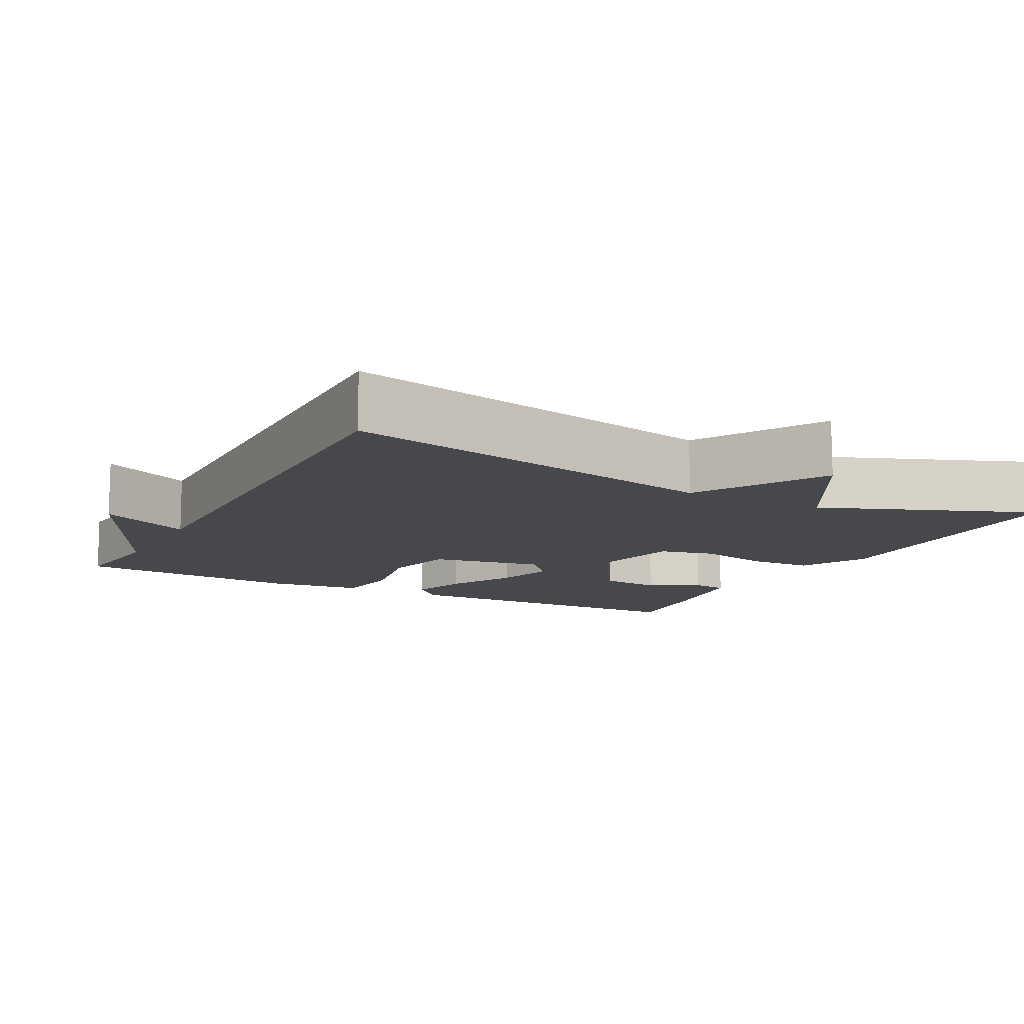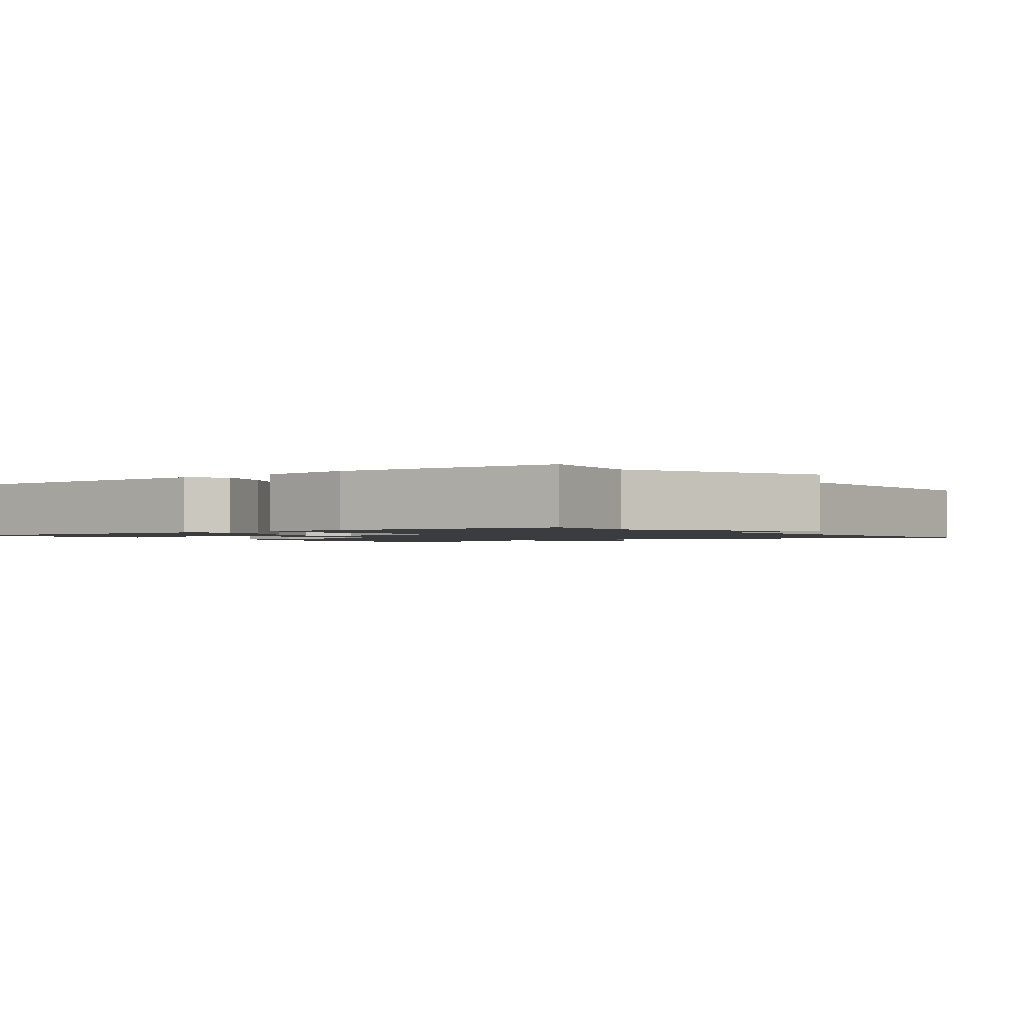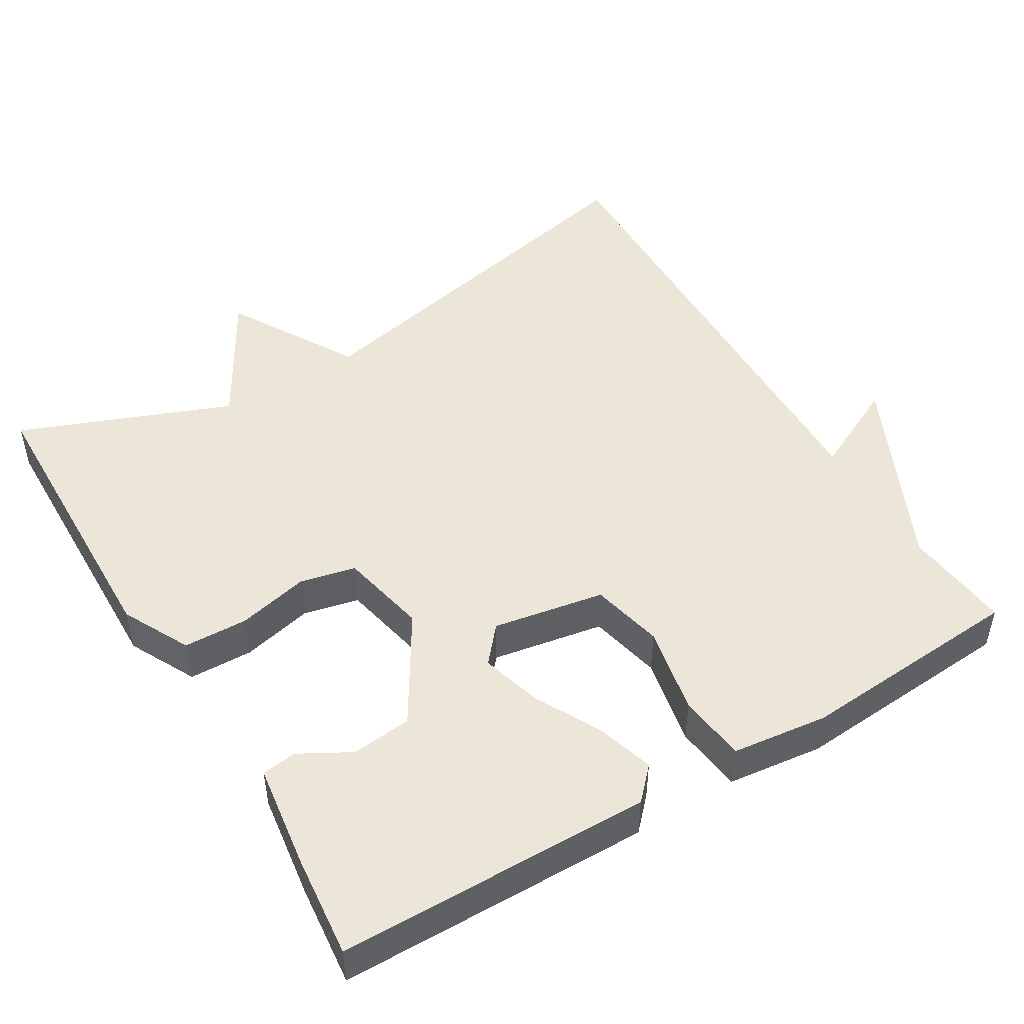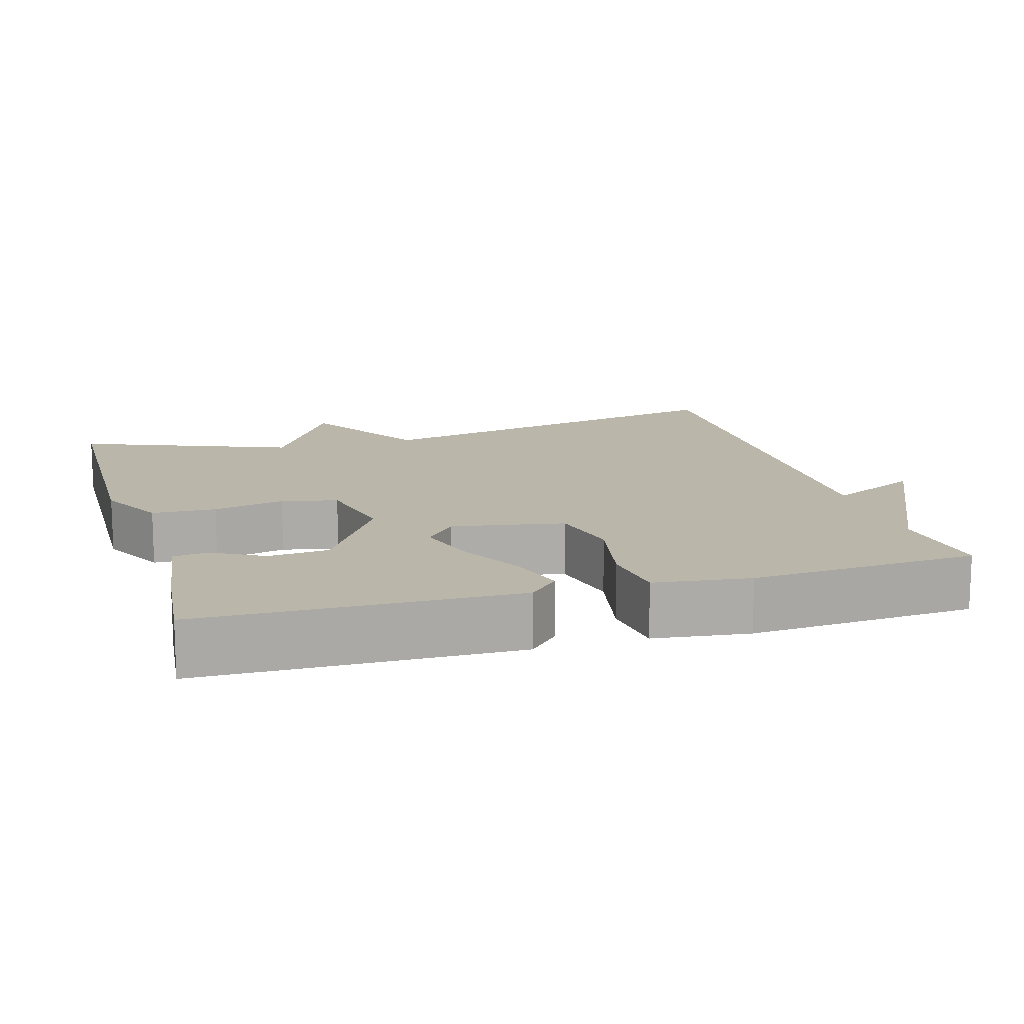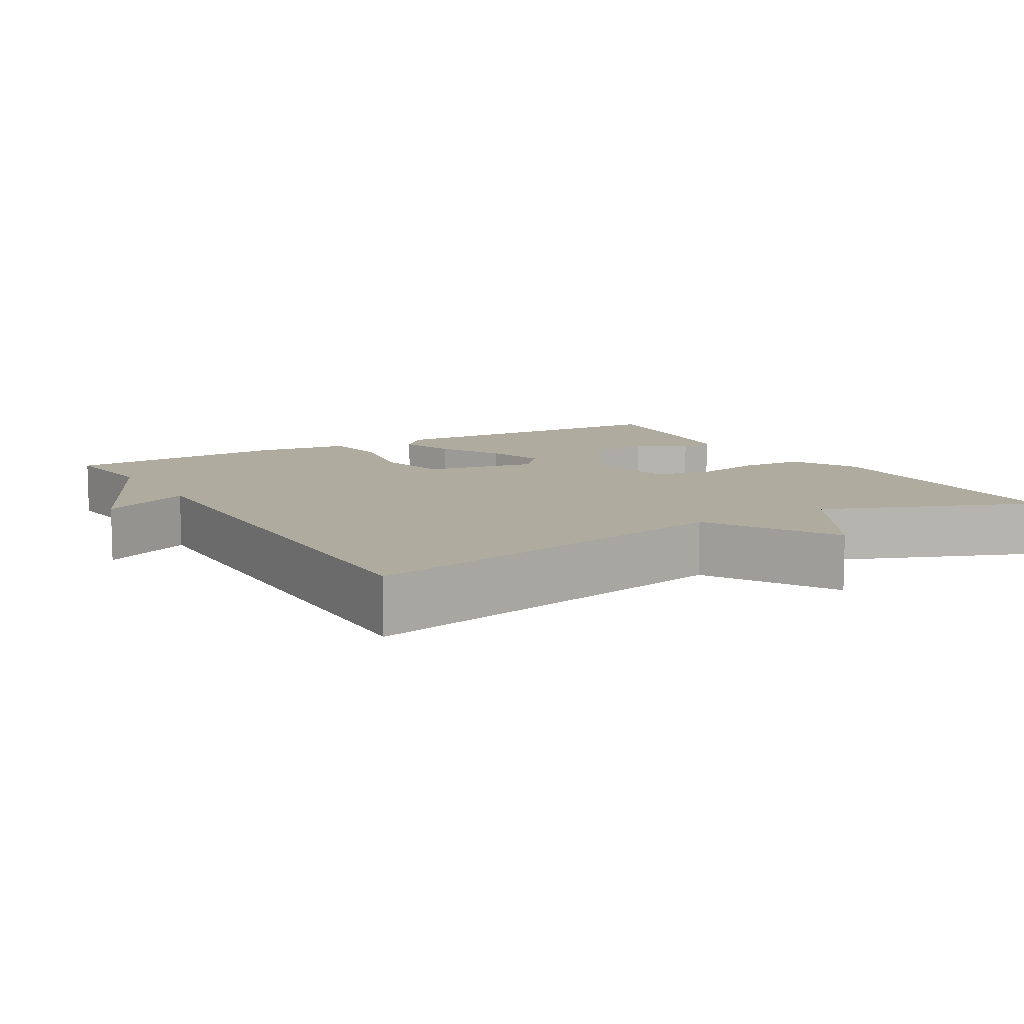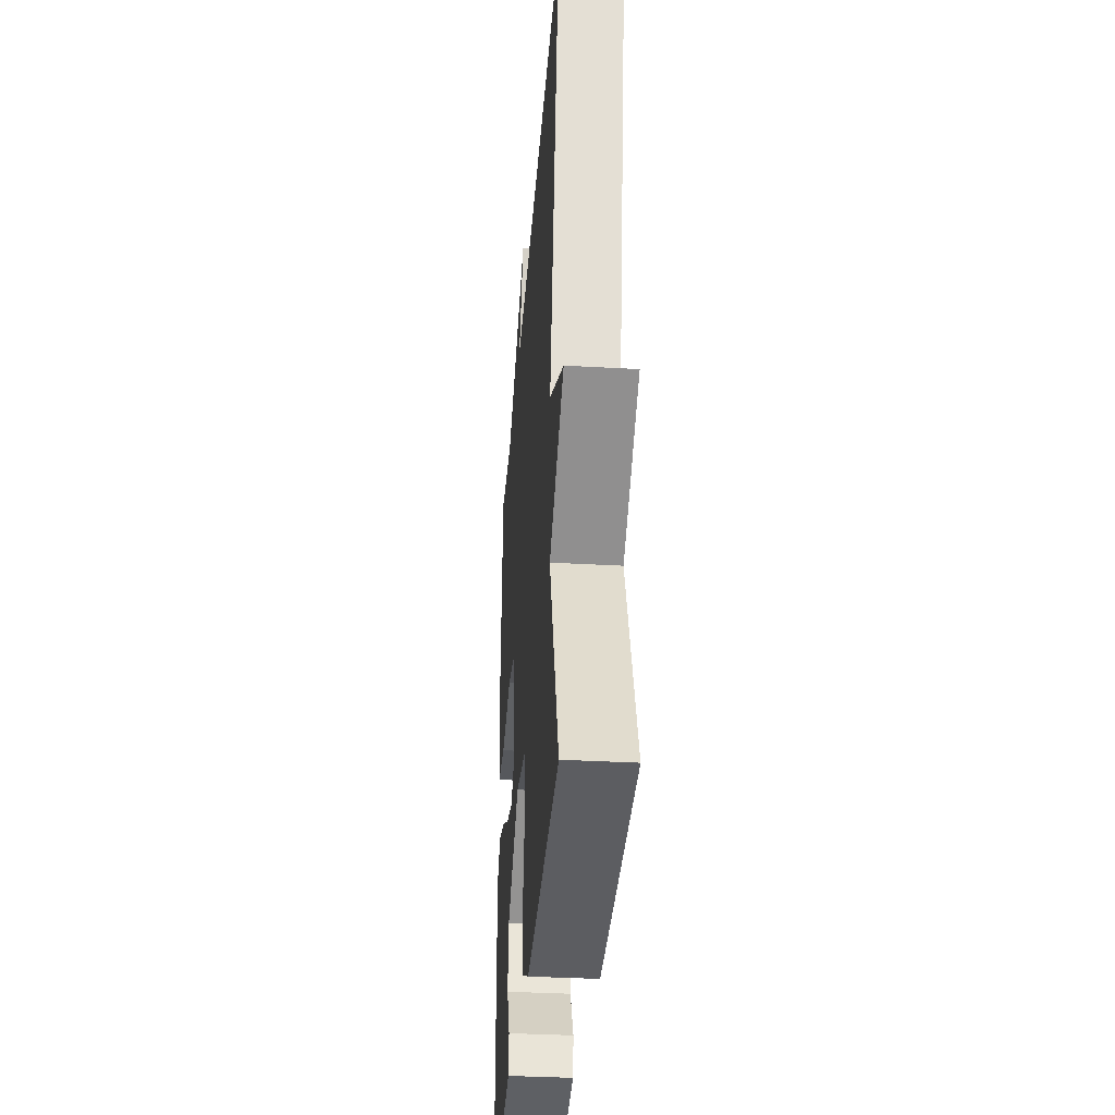
<metadata>
{"format":"obj","ext":"obj","renderer":"f3d","projection":"perspective","resolution":1024,"background":"white","views":[{"elev":-11.5,"azim":62.2,"up":"+Y"},{"elev":-1.5,"azim":-53.4,"up":"+Y"},{"elev":48.7,"azim":-121.1,"up":"+Y"},{"elev":13.8,"azim":-106.3,"up":"+Y"},{"elev":9.6,"azim":59.6,"up":"+Y"},{"elev":-35.1,"azim":85.7,"up":"+Z"}]}
</metadata>
<code>
v -0.5 0.07 -0.5
v -0.507 0.07 -0.079
v -0.465 0.07 -0.039
v -0.388 0.07 -0.063
v -0.299 0.07 -0.109
v -0.219 0.07 -0.132
v -0.171 0.07 -0.091
v -0.198 0.07 0.059
v -0.295 0.07 0.081
v -0.414 0.07 0.057
v -0.505 0.07 0.068
v -0.521 0.07 0.196
v -0.5 0.07 0.5
v -0.355 0.07 0.485
v -0.096 0.07 0.607
v -0.155 0.07 0.485
v 0.5 0.07 0.5
v 0.388 0.07 -0.017
v 0.56 0.07 -0.117
v 0.388 0.07 -0.217
v 0.5 0.07 -0.5
v 0.105 0.07 -0.509
v 0.015 0.07 -0.463
v 0.012 0.07 -0.377
v 0.034 0.07 -0.281
v 0.017 0.07 -0.206
v -0.101 0.07 -0.181
v -0.246 0.07 -0.27
v -0.254 0.07 -0.351
v -0.216 0.07 -0.419
v -0.222 0.07 -0.466
v -0.364 0.07 -0.486
v -0.5 0 -0.5
v -0.507 0 -0.079
v -0.465 0 -0.039
v -0.388 0 -0.063
v -0.299 0 -0.109
v -0.219 0 -0.132
v -0.171 0 -0.091
v -0.198 0 0.059
v -0.295 0 0.081
v -0.414 0 0.057
v -0.505 0 0.068
v -0.521 0 0.196
v -0.5 0 0.5
v -0.355 0 0.485
v -0.096 0 0.607
v -0.155 0 0.485
v 0.5 0 0.5
v 0.388 0 -0.017
v 0.56 0 -0.117
v 0.388 0 -0.217
v 0.5 0 -0.5
v 0.105 0 -0.509
v 0.015 0 -0.463
v 0.012 0 -0.377
v 0.034 0 -0.281
v 0.017 0 -0.206
v -0.101 0 -0.181
v -0.246 0 -0.27
v -0.254 0 -0.351
v -0.216 0 -0.419
v -0.222 0 -0.466
v -0.364 0 -0.486
f 1 2 3
f 32 1 3
f 31 32 3
f 30 31 3
f 29 30 3
f 3 4 5
f 29 3 5
f 28 29 5
f 27 28 5 6
f 26 27 6 7
f 23 24 25
f 22 23 25
f 21 22 25
f 20 21 25
f 20 25 26
f 19 20 26
f 18 19 26
f 26 7 8
f 18 26 8
f 17 18 8
f 16 17 8
f 14 15 16
f 12 13 14
f 11 12 14
f 10 11 14
f 9 10 14
f 8 9 14 16
f 35 34 33
f 35 33 64
f 35 64 63
f 35 63 62
f 35 62 61
f 37 36 35
f 37 35 61
f 37 61 60
f 38 37 60 59
f 39 38 59 58
f 57 56 55
f 57 55 54
f 57 54 53
f 57 53 52
f 58 57 52
f 58 52 51
f 58 51 50
f 40 39 58
f 40 58 50
f 40 50 49
f 40 49 48
f 48 47 46
f 46 45 44
f 46 44 43
f 46 43 42
f 46 42 41
f 48 46 41 40
f 1 33 34 2
f 2 34 35 3
f 3 35 36 4
f 4 36 37 5
f 5 37 38 6
f 6 38 39 7
f 7 39 40 8
f 8 40 41 9
f 9 41 42 10
f 10 42 43 11
f 11 43 44 12
f 12 44 45 13
f 13 45 46 14
f 14 46 47 15
f 15 47 48 16
f 16 48 49 17
f 17 49 50 18
f 18 50 51 19
f 19 51 52 20
f 20 52 53 21
f 21 53 54 22
f 22 54 55 23
f 23 55 56 24
f 24 56 57 25
f 25 57 58 26
f 26 58 59 27
f 27 59 60 28
f 28 60 61 29
f 29 61 62 30
f 30 62 63 31
f 31 63 64 32
f 32 64 33 1

</code>
